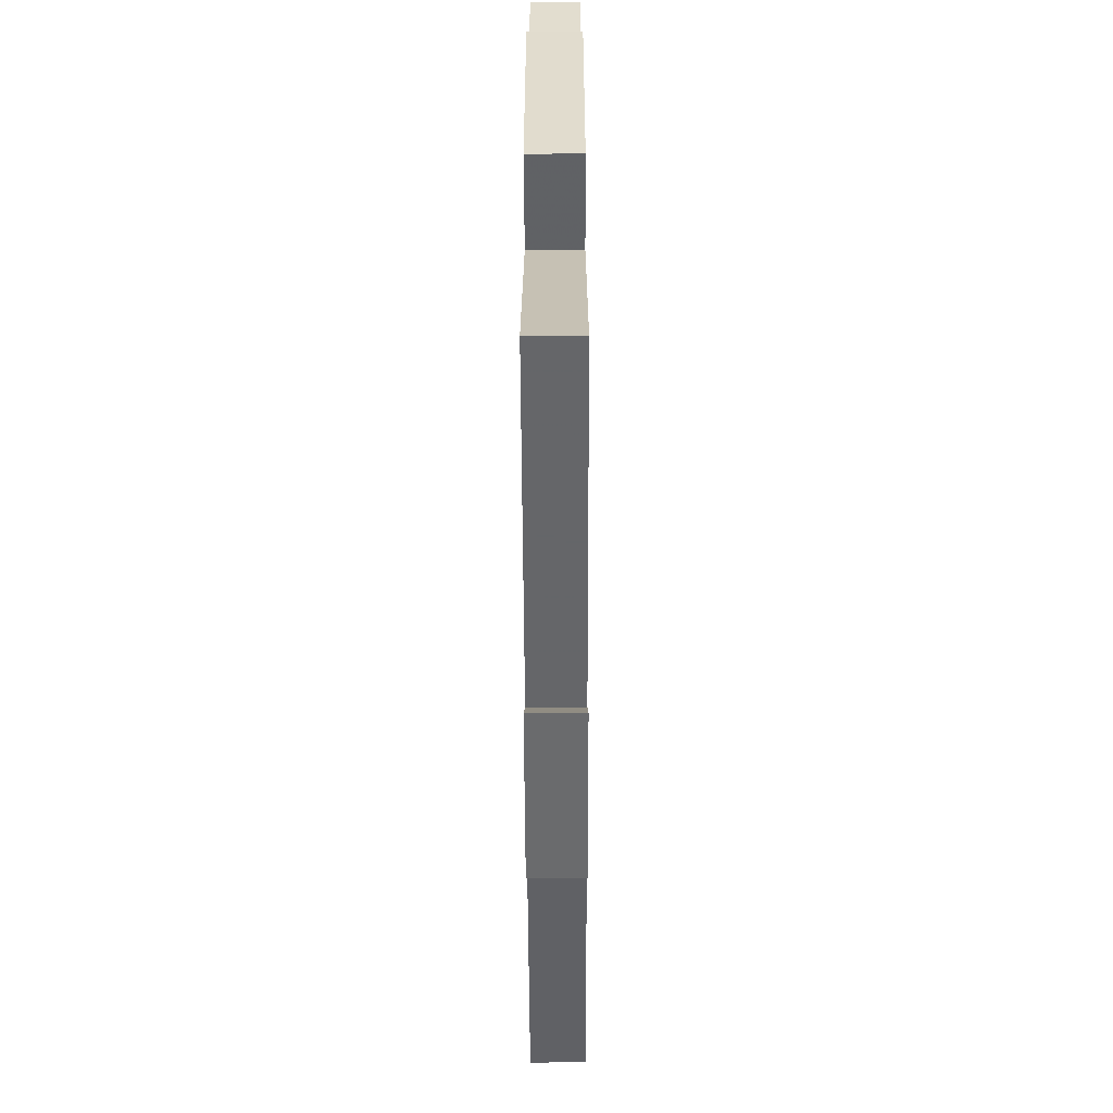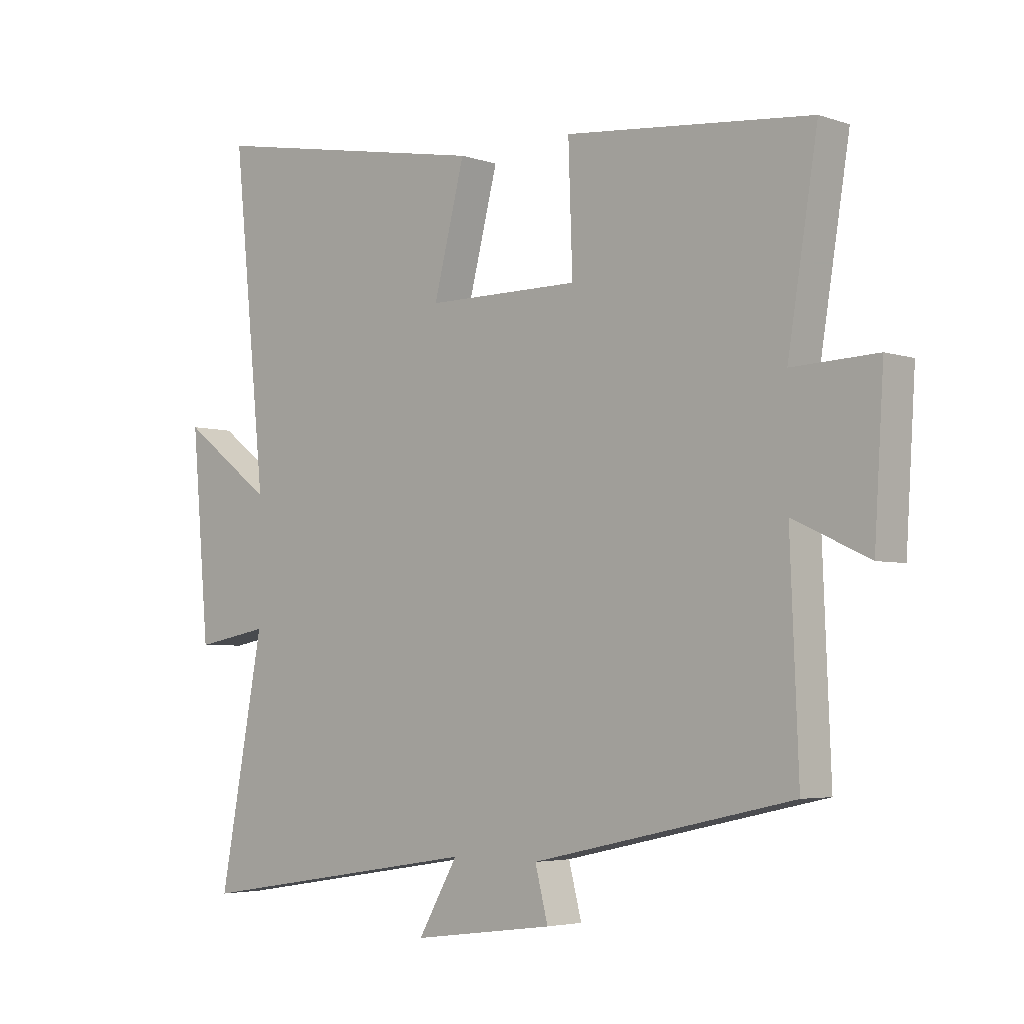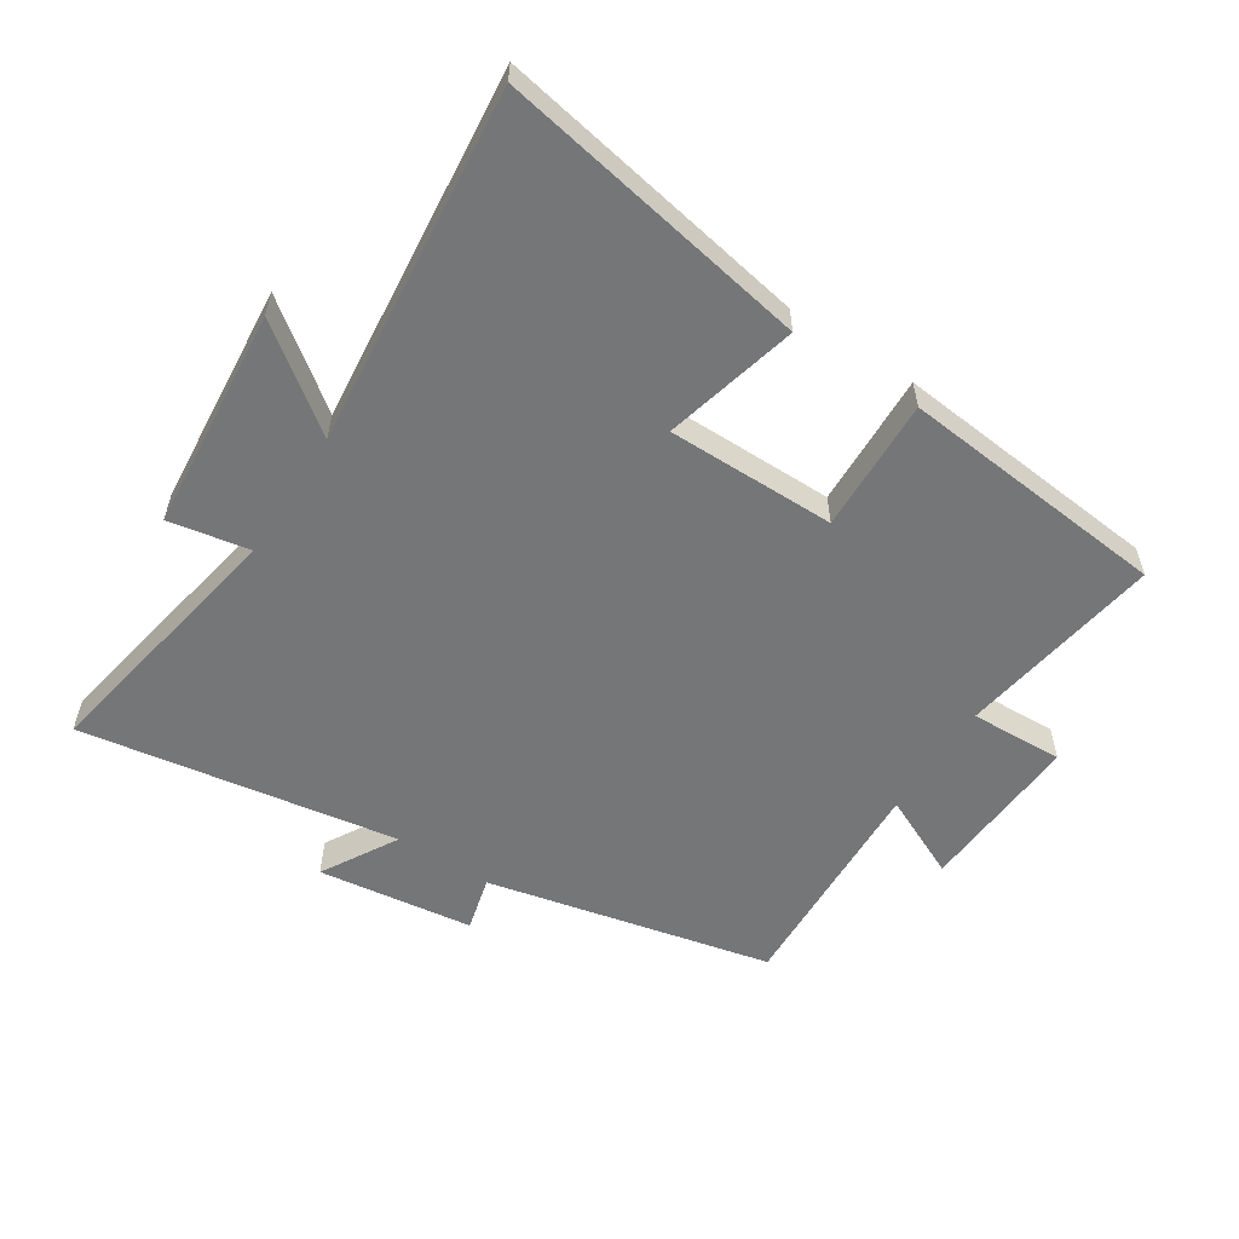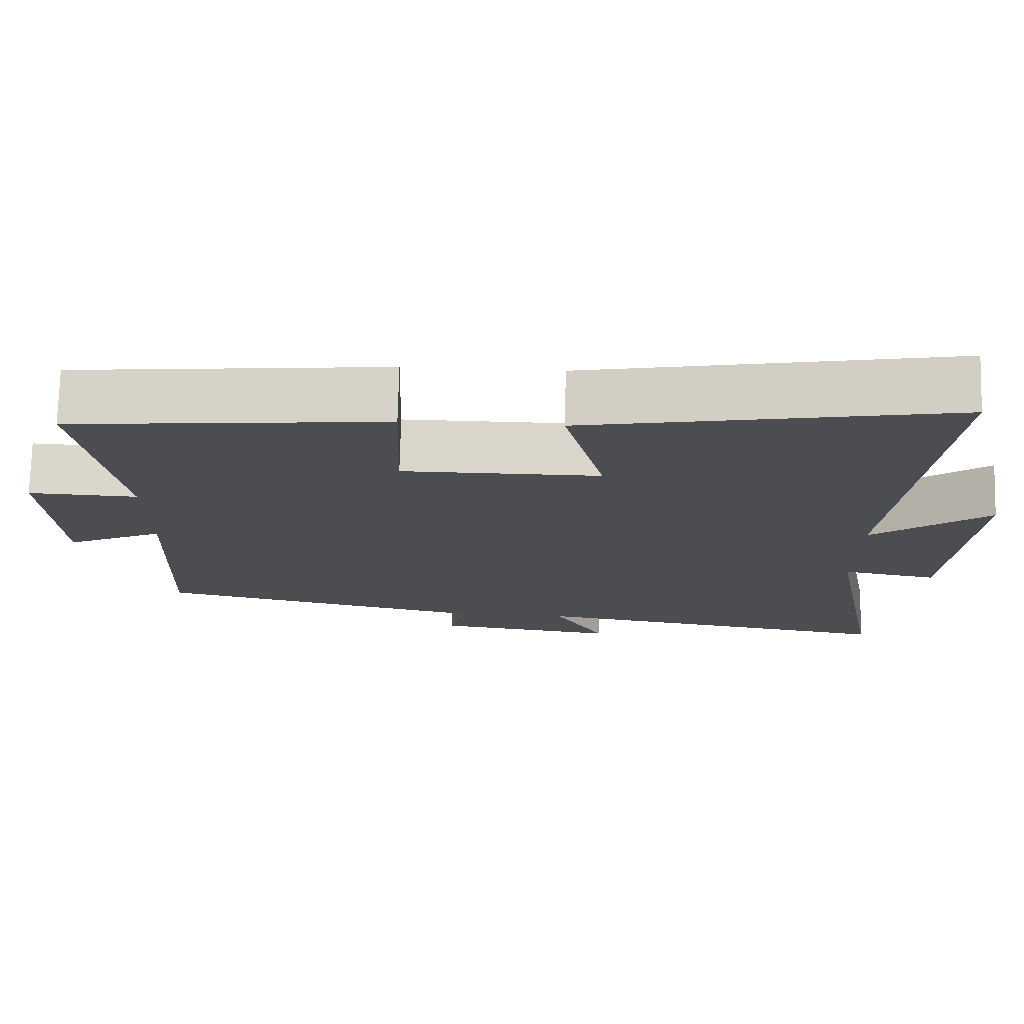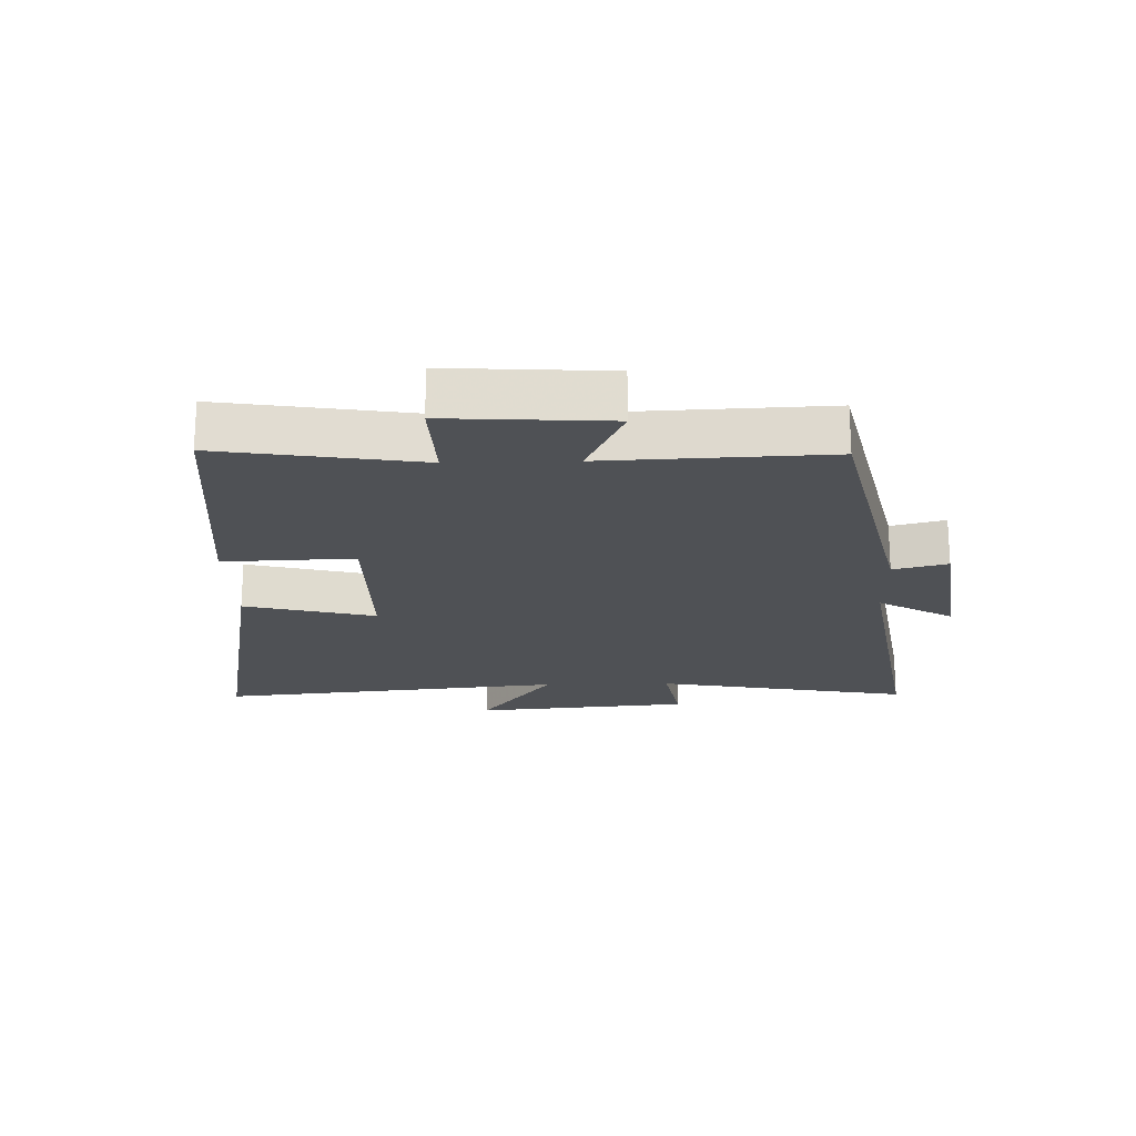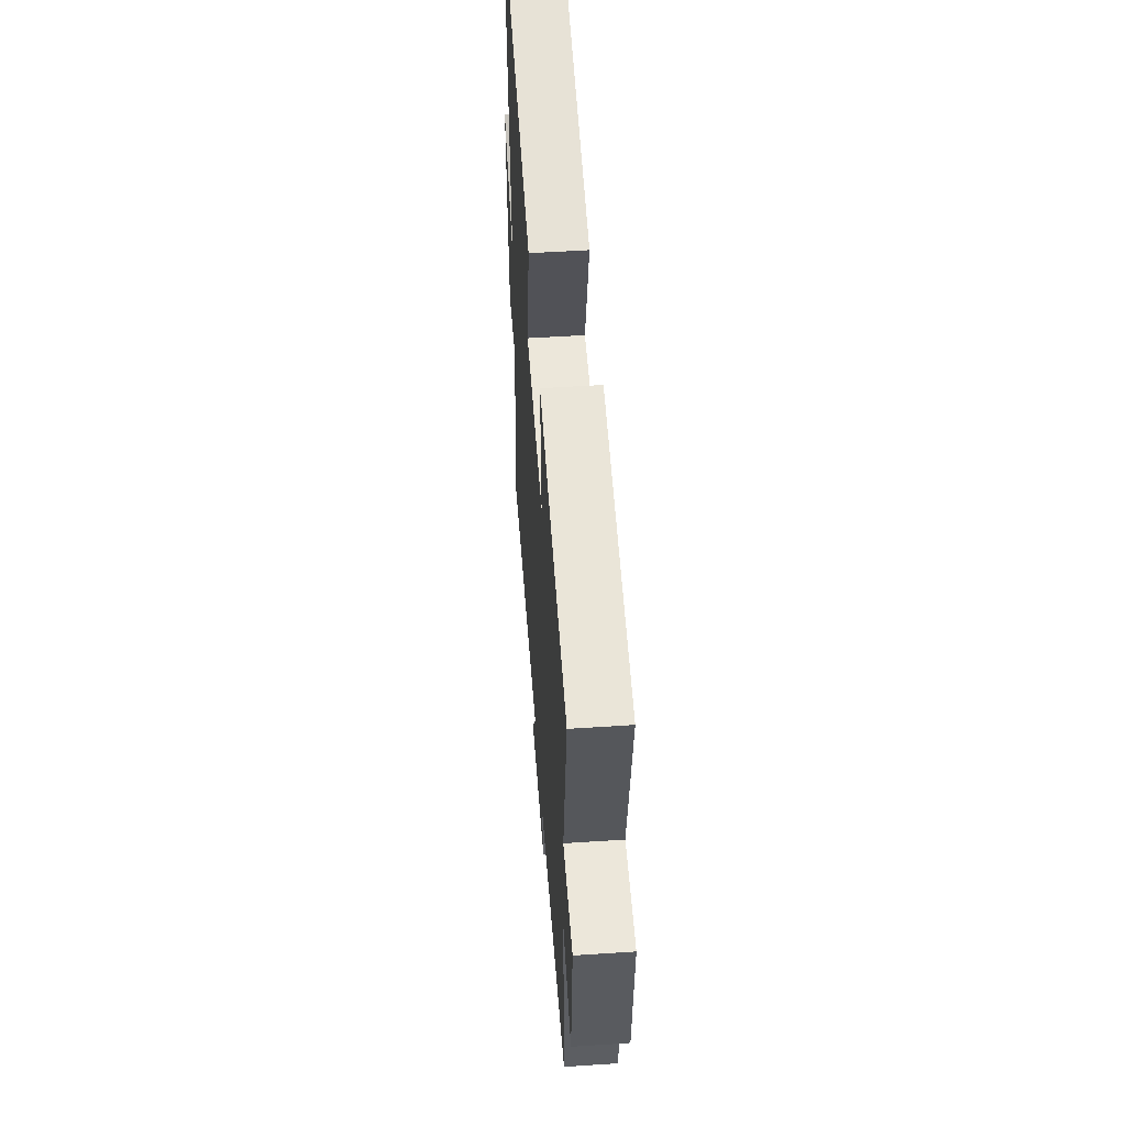
<metadata>
{"format":"obj","ext":"obj","renderer":"f3d","projection":"perspective","resolution":1024,"background":"white","views":[{"elev":-60.8,"azim":-89.8,"up":"+Z"},{"elev":-4.2,"azim":42.5,"up":"+Z"},{"elev":-56.8,"azim":-32.8,"up":"+Y"},{"elev":74.3,"azim":-178.6,"up":"+Z"},{"elev":-20.1,"azim":91.6,"up":"+Y"},{"elev":53.7,"azim":86.0,"up":"+Z"}]}
</metadata>
<code>
v 0.514 0.07 -0.401
v 0.07 0.07 -0.5
v 0.092 0.07 -0.586
v -0.15 0.07 -0.618
v -0.082 0.07 -0.5
v -0.576 0.07 -0.579
v -0.5 0.07 -0.172
v -0.626 0.07 -0.195
v -0.656 0.07 0.151
v -0.5 0.07 0.034
v -0.556 0.07 0.589
v -0.07 0.07 0.5
v -0.123 0.07 0.292
v 0.139 0.07 0.292
v 0.132 0.07 0.5
v 0.551 0.07 0.459
v 0.5 0.07 0.142
v 0.645 0.07 0.148
v 0.629 0.07 -0.108
v 0.5 0.07 -0.048
v 0.514 0 -0.401
v 0.07 0 -0.5
v 0.092 0 -0.586
v -0.15 0 -0.618
v -0.082 0 -0.5
v -0.576 0 -0.579
v -0.5 0 -0.172
v -0.626 0 -0.195
v -0.656 0 0.151
v -0.5 0 0.034
v -0.556 0 0.589
v -0.07 0 0.5
v -0.123 0 0.292
v 0.139 0 0.292
v 0.132 0 0.5
v 0.551 0 0.459
v 0.5 0 0.142
v 0.645 0 0.148
v 0.629 0 -0.108
v 0.5 0 -0.048
f 17 18 19 20
f 14 15 16 17
f 13 14 17 20
f 10 11 12 13
f 10 13 20 1
f 7 8 9 10
f 5 6 7
f 5 7 10 1
f 2 3 4 5
f 1 2 5
f 40 39 38 37
f 37 36 35 34
f 40 37 34 33
f 33 32 31 30
f 21 40 33 30
f 30 29 28 27
f 27 26 25
f 21 30 27 25
f 25 24 23 22
f 25 22 21
f 1 21 22 2
f 2 22 23 3
f 3 23 24 4
f 4 24 25 5
f 5 25 26 6
f 6 26 27 7
f 7 27 28 8
f 8 28 29 9
f 9 29 30 10
f 10 30 31 11
f 11 31 32 12
f 12 32 33 13
f 13 33 34 14
f 14 34 35 15
f 15 35 36 16
f 16 36 37 17
f 17 37 38 18
f 18 38 39 19
f 19 39 40 20
f 20 40 21 1

</code>
